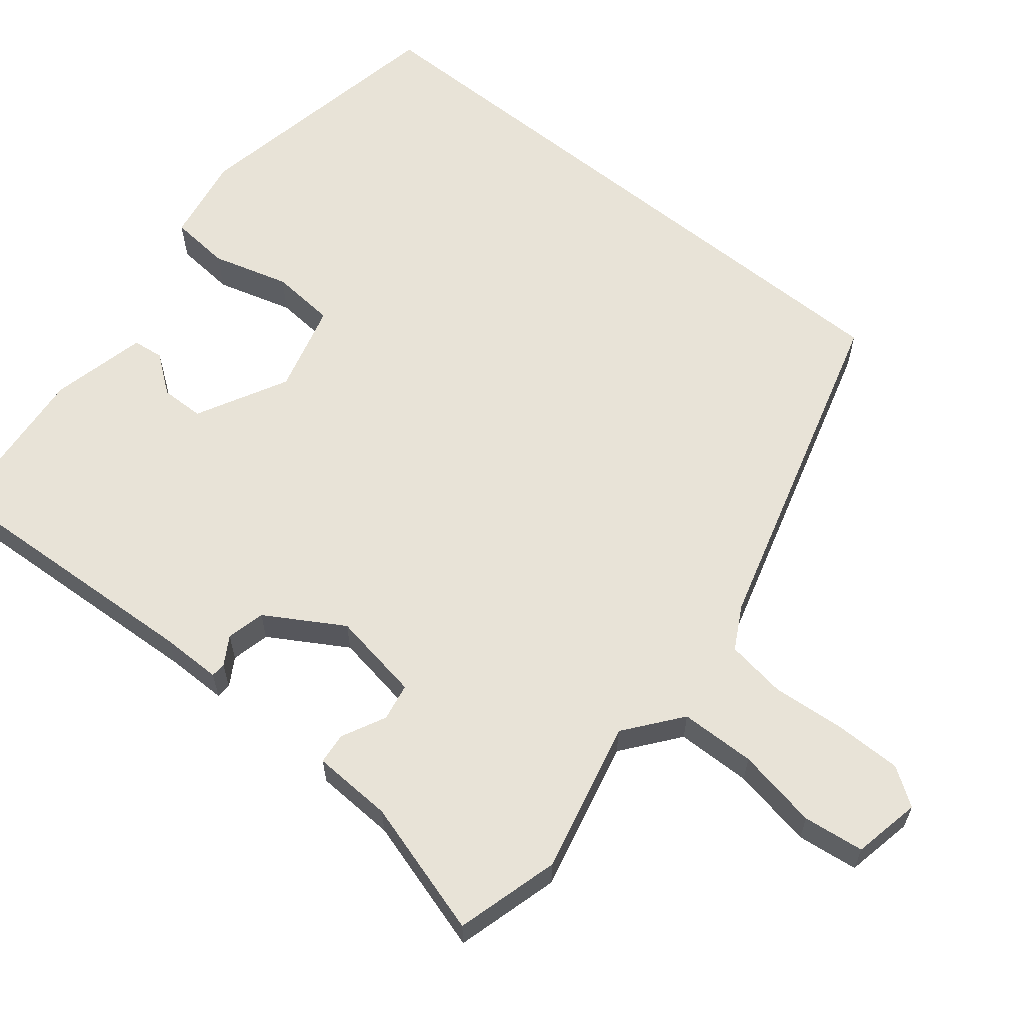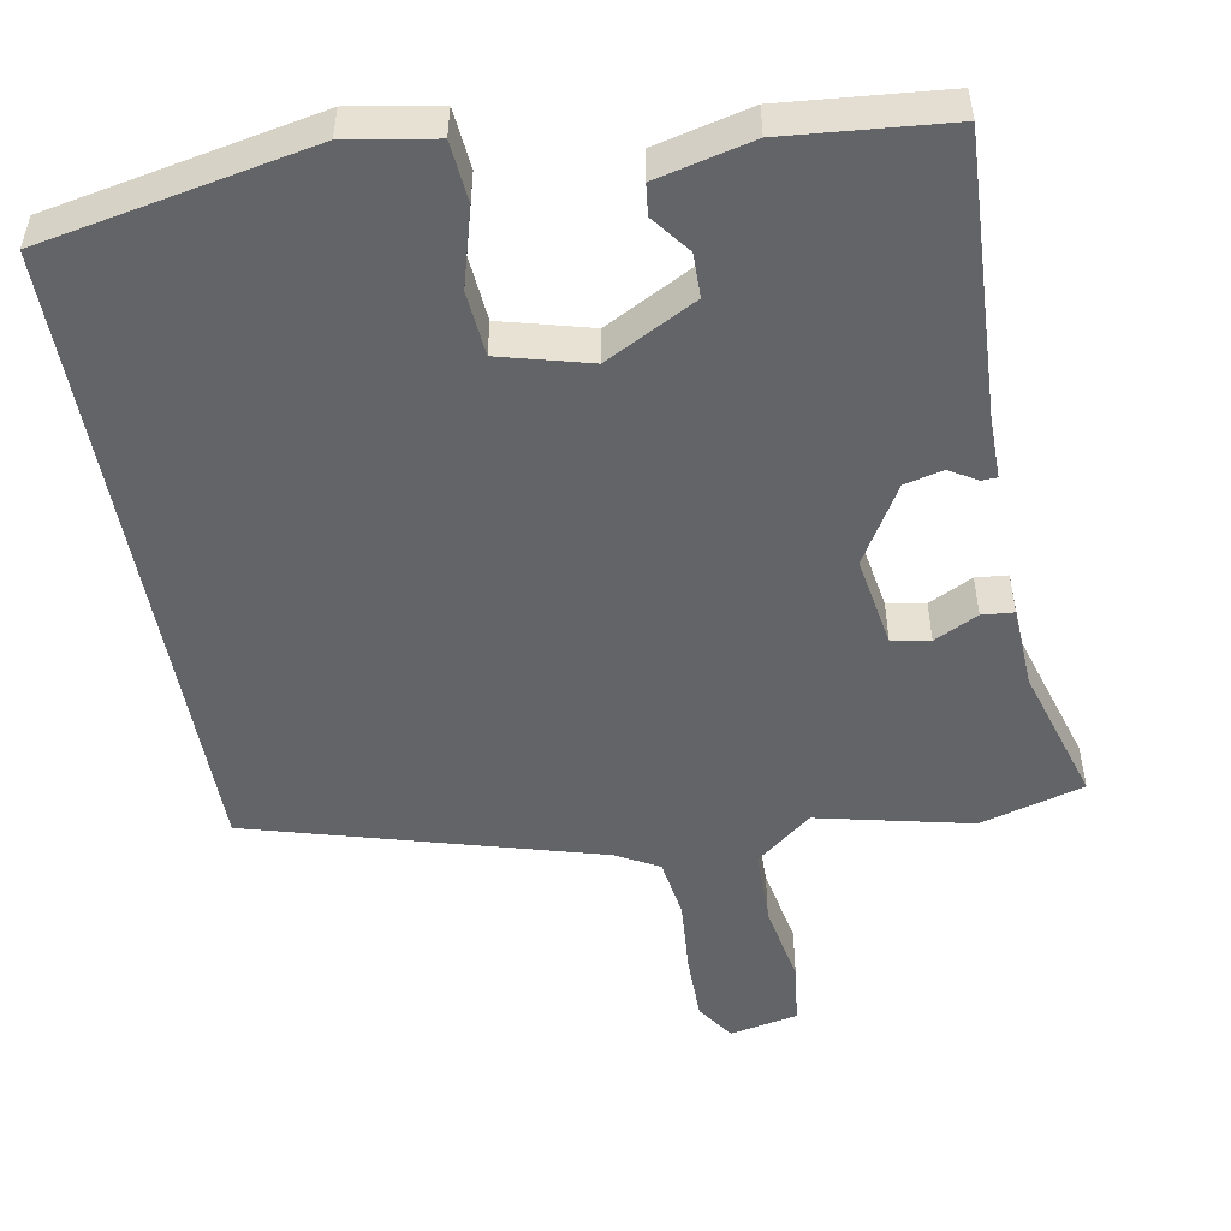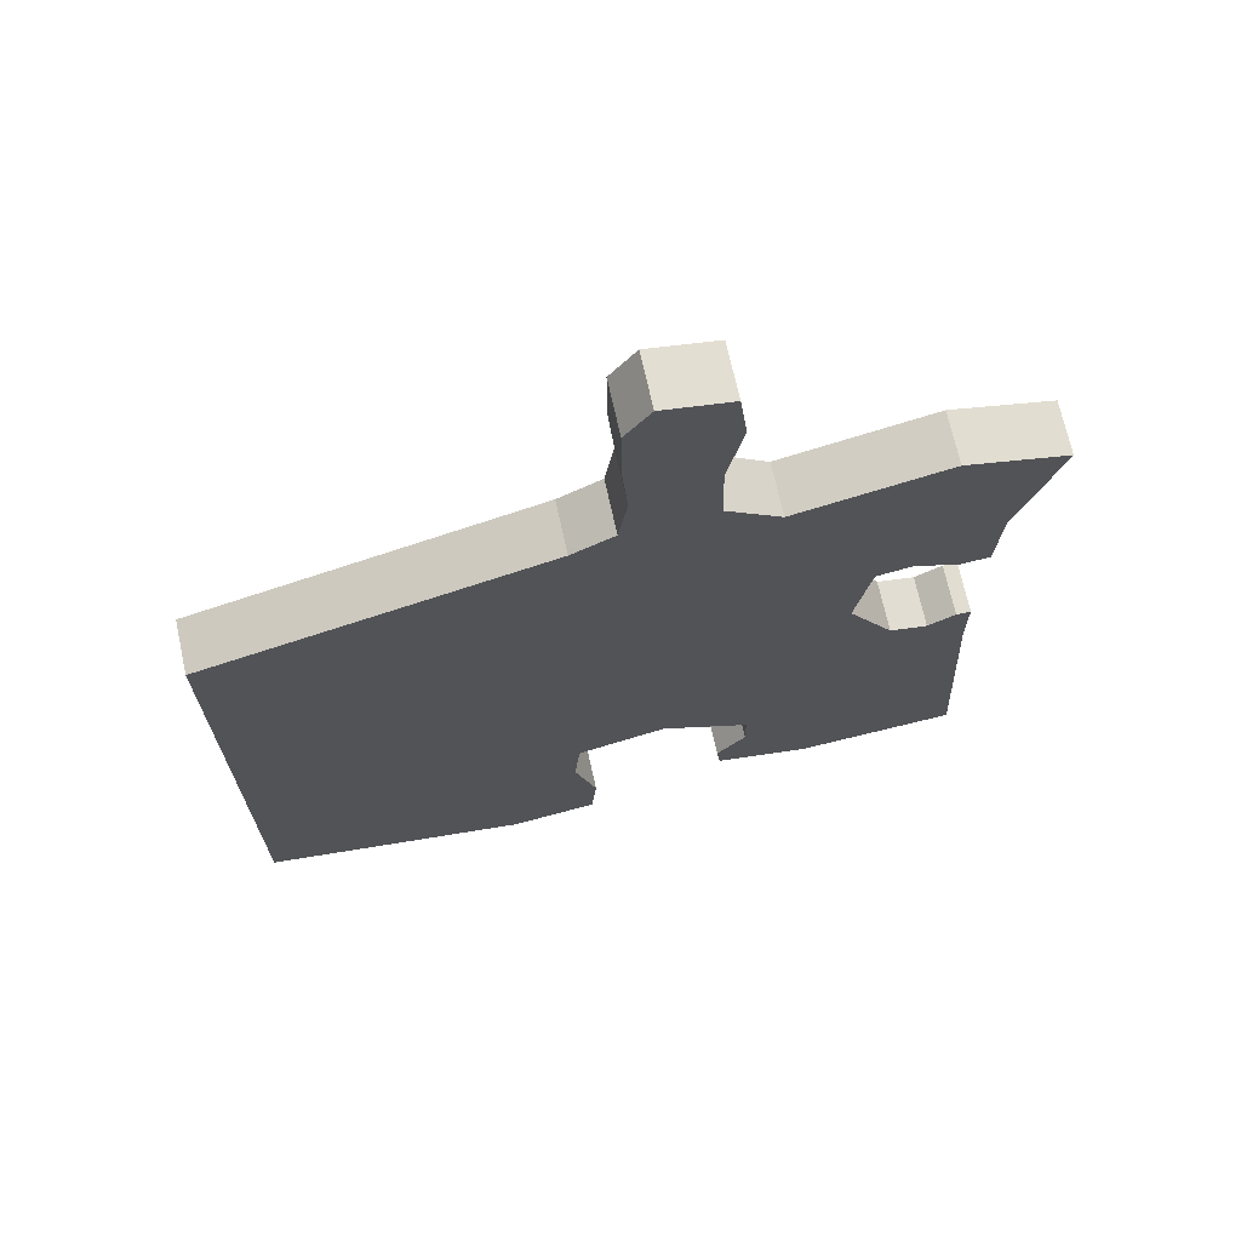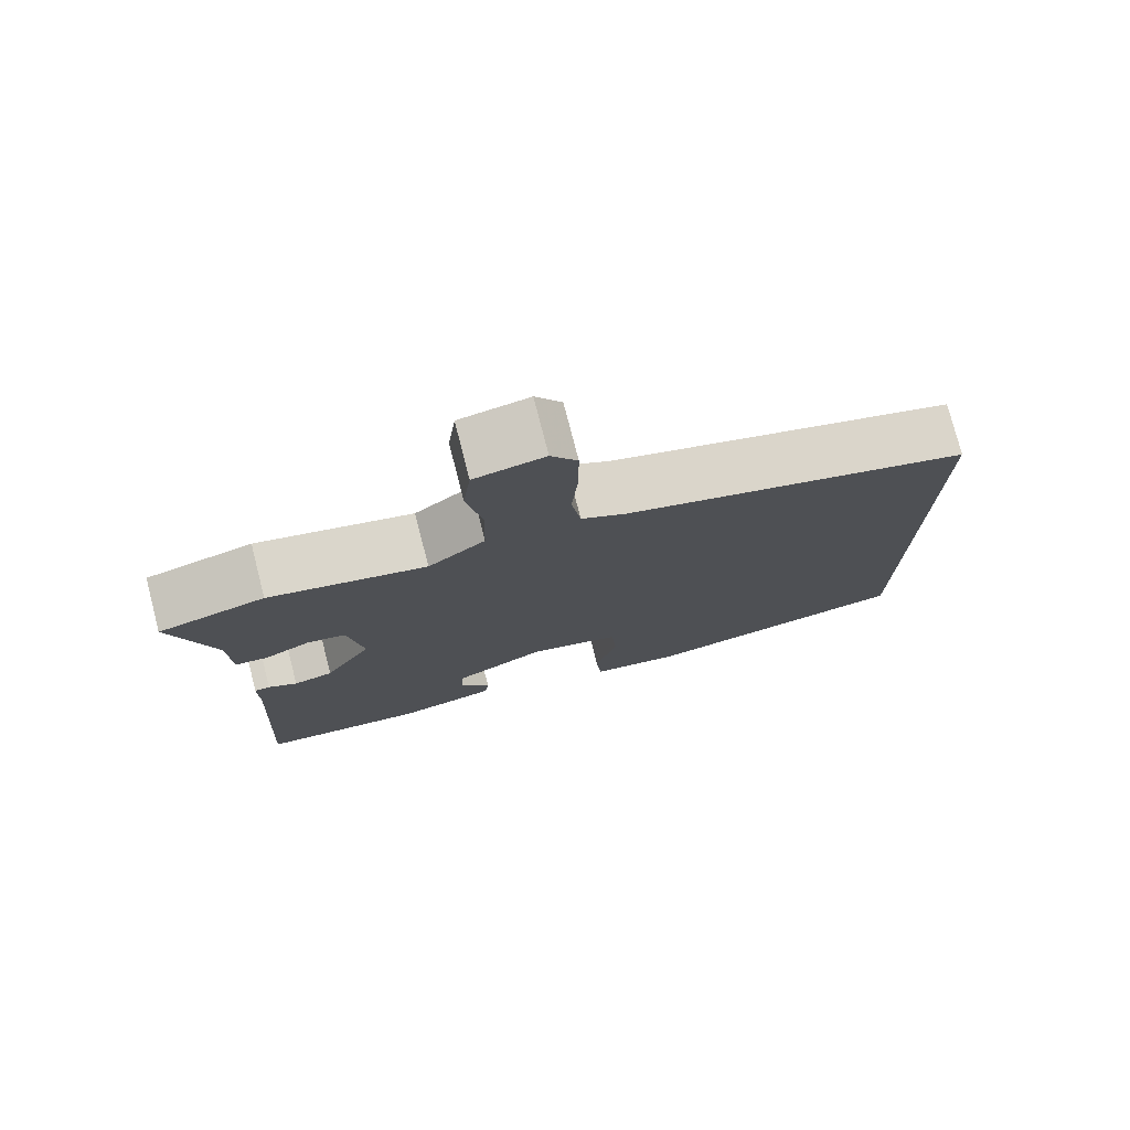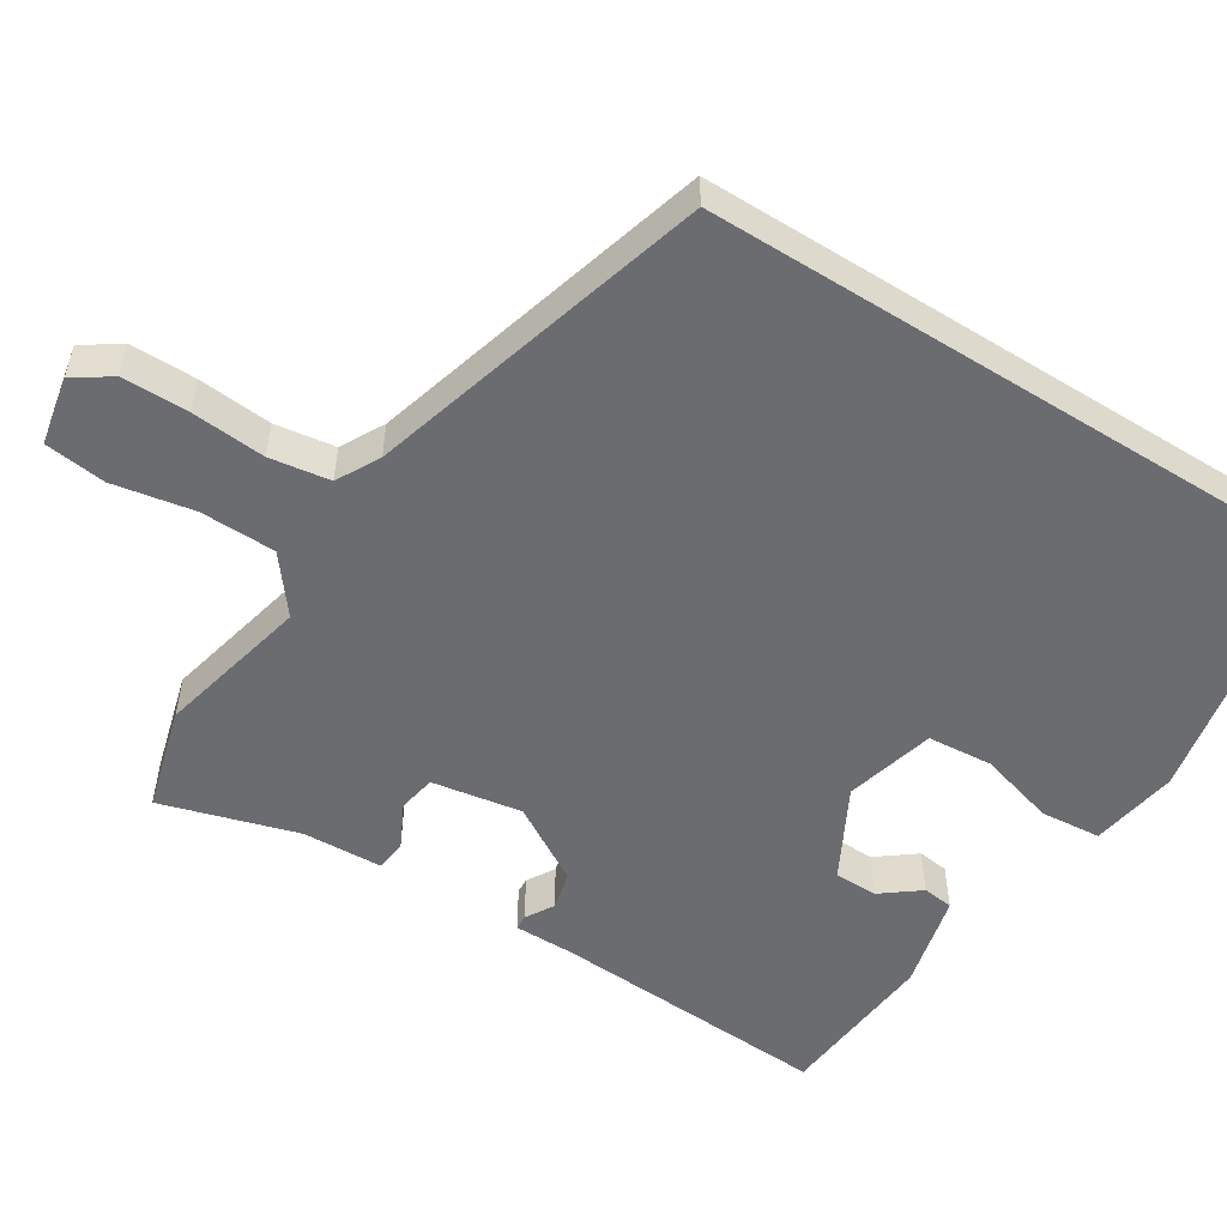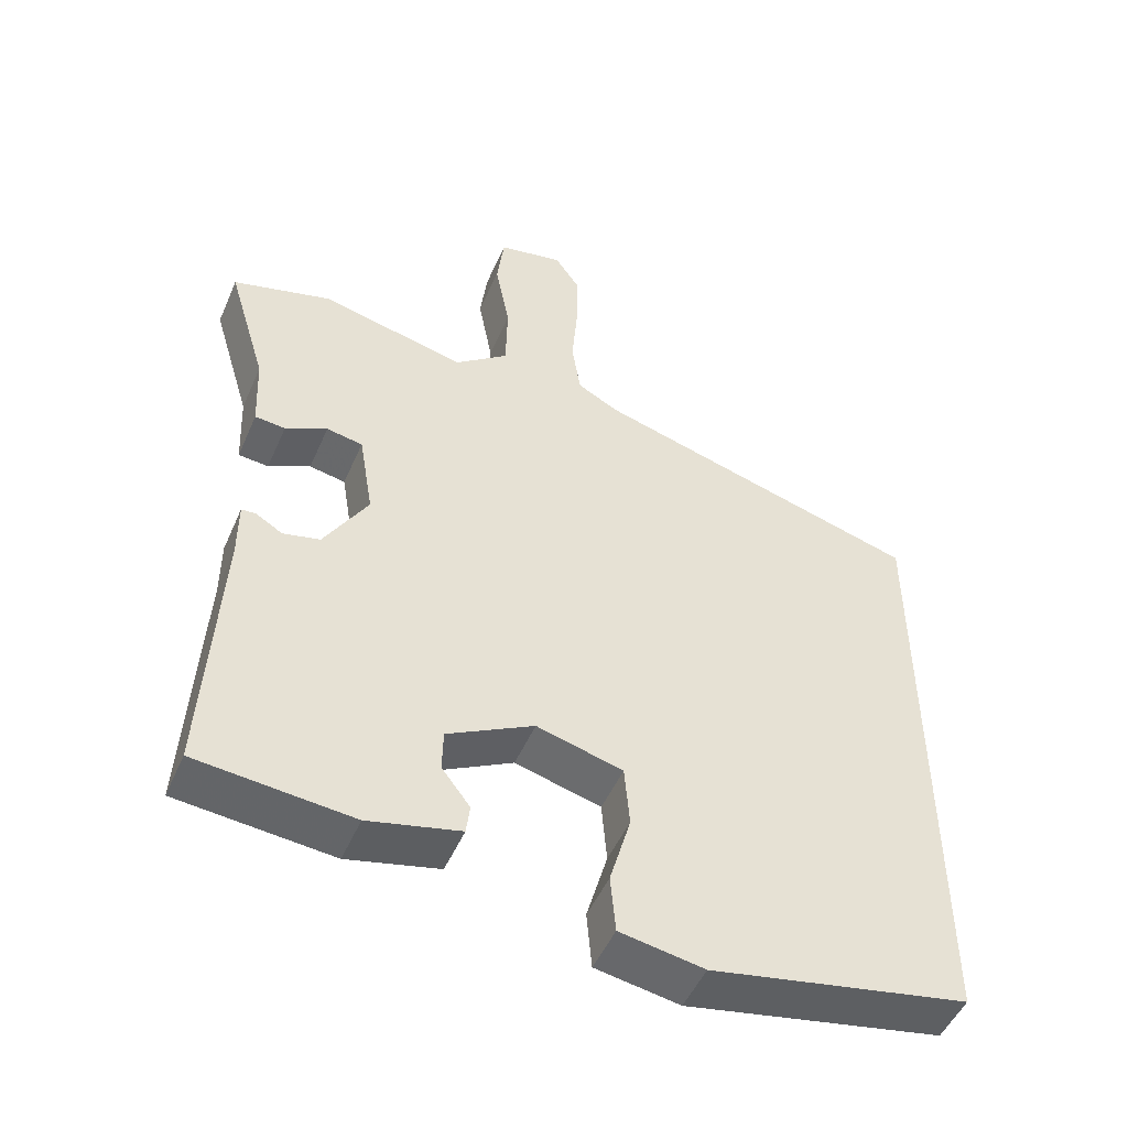
<metadata>
{"format":"obj","ext":"obj","renderer":"f3d","projection":"perspective","resolution":1024,"background":"white","views":[{"elev":61.8,"azim":-51.1,"up":"+Y"},{"elev":-51.1,"azim":-169.6,"up":"+Y"},{"elev":70.1,"azim":167.6,"up":"+Z"},{"elev":76.8,"azim":-14.4,"up":"+Z"},{"elev":-53.7,"azim":57.9,"up":"+Y"},{"elev":-49.9,"azim":-23.1,"up":"+Z"}]}
</metadata>
<code>
v -0.504 0.07 -0.45
v -0.484 0.07 -0.078
v -0.484 0.07 0.003
v -0.464 0.07 0.004
v -0.427 0.07 -0.018
v -0.376 0.07 -0.006
v -0.315 0.07 0.096
v -0.335 0.07 0.216
v -0.385 0.07 0.225
v -0.443 0.07 0.196
v -0.485 0.07 0.2
v -0.49 0.07 0.307
v -0.544 0.07 0.488
v -0.407 0.07 0.526
v -0.205 0.07 0.479
v -0.131 0.07 0.537
v -0.129 0.07 0.637
v -0.149 0.07 0.745
v -0.139 0.07 0.826
v -0.049 0.07 0.844
v -0.015 0.07 0.794
v -0.015 0.07 0.706
v -0.023 0.07 0.608
v -0.011 0.07 0.528
v 0.046 0.07 0.497
v 0.5 0.07 0.367
v 0.5 0.07 -0.479
v 0.145 0.07 -0.547
v 0.029 0.07 -0.527
v 0.022 0.07 -0.447
v 0.051 0.07 -0.345
v 0.044 0.07 -0.259
v -0.075 0.07 -0.227
v -0.195 0.07 -0.29
v -0.196 0.07 -0.348
v -0.157 0.07 -0.399
v -0.162 0.07 -0.44
v -0.289 0.07 -0.47
v -0.504 0 -0.45
v -0.484 0 -0.078
v -0.484 0 0.003
v -0.464 0 0.004
v -0.427 0 -0.018
v -0.376 0 -0.006
v -0.315 0 0.096
v -0.335 0 0.216
v -0.385 0 0.225
v -0.443 0 0.196
v -0.485 0 0.2
v -0.49 0 0.307
v -0.544 0 0.488
v -0.407 0 0.526
v -0.205 0 0.479
v -0.131 0 0.537
v -0.129 0 0.637
v -0.149 0 0.745
v -0.139 0 0.826
v -0.049 0 0.844
v -0.015 0 0.794
v -0.015 0 0.706
v -0.023 0 0.608
v -0.011 0 0.528
v 0.046 0 0.497
v 0.5 0 0.367
v 0.5 0 -0.479
v 0.145 0 -0.547
v 0.029 0 -0.527
v 0.022 0 -0.447
v 0.051 0 -0.345
v 0.044 0 -0.259
v -0.075 0 -0.227
v -0.195 0 -0.29
v -0.196 0 -0.348
v -0.157 0 -0.399
v -0.162 0 -0.44
v -0.289 0 -0.47
f 35 36 37 38
f 34 35 38 1
f 33 34 1 2
f 32 33 2 3
f 28 29 30 31
f 28 31 32
f 25 26 27 28
f 24 25 28 32
f 23 24 32
f 20 21 22 23
f 17 18 19 20
f 16 17 20 23
f 15 16 23 32
f 12 13 14 15
f 9 10 11 12
f 8 9 12 15
f 7 8 15 32
f 3 4 5
f 32 3 5
f 32 5 6
f 6 7 32
f 76 75 74 73
f 39 76 73 72
f 40 39 72 71
f 41 40 71 70
f 69 68 67 66
f 70 69 66
f 66 65 64 63
f 70 66 63 62
f 70 62 61
f 61 60 59 58
f 58 57 56 55
f 61 58 55 54
f 70 61 54 53
f 53 52 51 50
f 50 49 48 47
f 53 50 47 46
f 70 53 46 45
f 43 42 41
f 43 41 70
f 44 43 70
f 70 45 44
f 1 39 40 2
f 2 40 41 3
f 3 41 42 4
f 4 42 43 5
f 5 43 44 6
f 6 44 45 7
f 7 45 46 8
f 8 46 47 9
f 9 47 48 10
f 10 48 49 11
f 11 49 50 12
f 12 50 51 13
f 13 51 52 14
f 14 52 53 15
f 15 53 54 16
f 16 54 55 17
f 17 55 56 18
f 18 56 57 19
f 19 57 58 20
f 20 58 59 21
f 21 59 60 22
f 22 60 61 23
f 23 61 62 24
f 24 62 63 25
f 25 63 64 26
f 26 64 65 27
f 27 65 66 28
f 28 66 67 29
f 29 67 68 30
f 30 68 69 31
f 31 69 70 32
f 32 70 71 33
f 33 71 72 34
f 34 72 73 35
f 35 73 74 36
f 36 74 75 37
f 37 75 76 38
f 38 76 39 1

</code>
